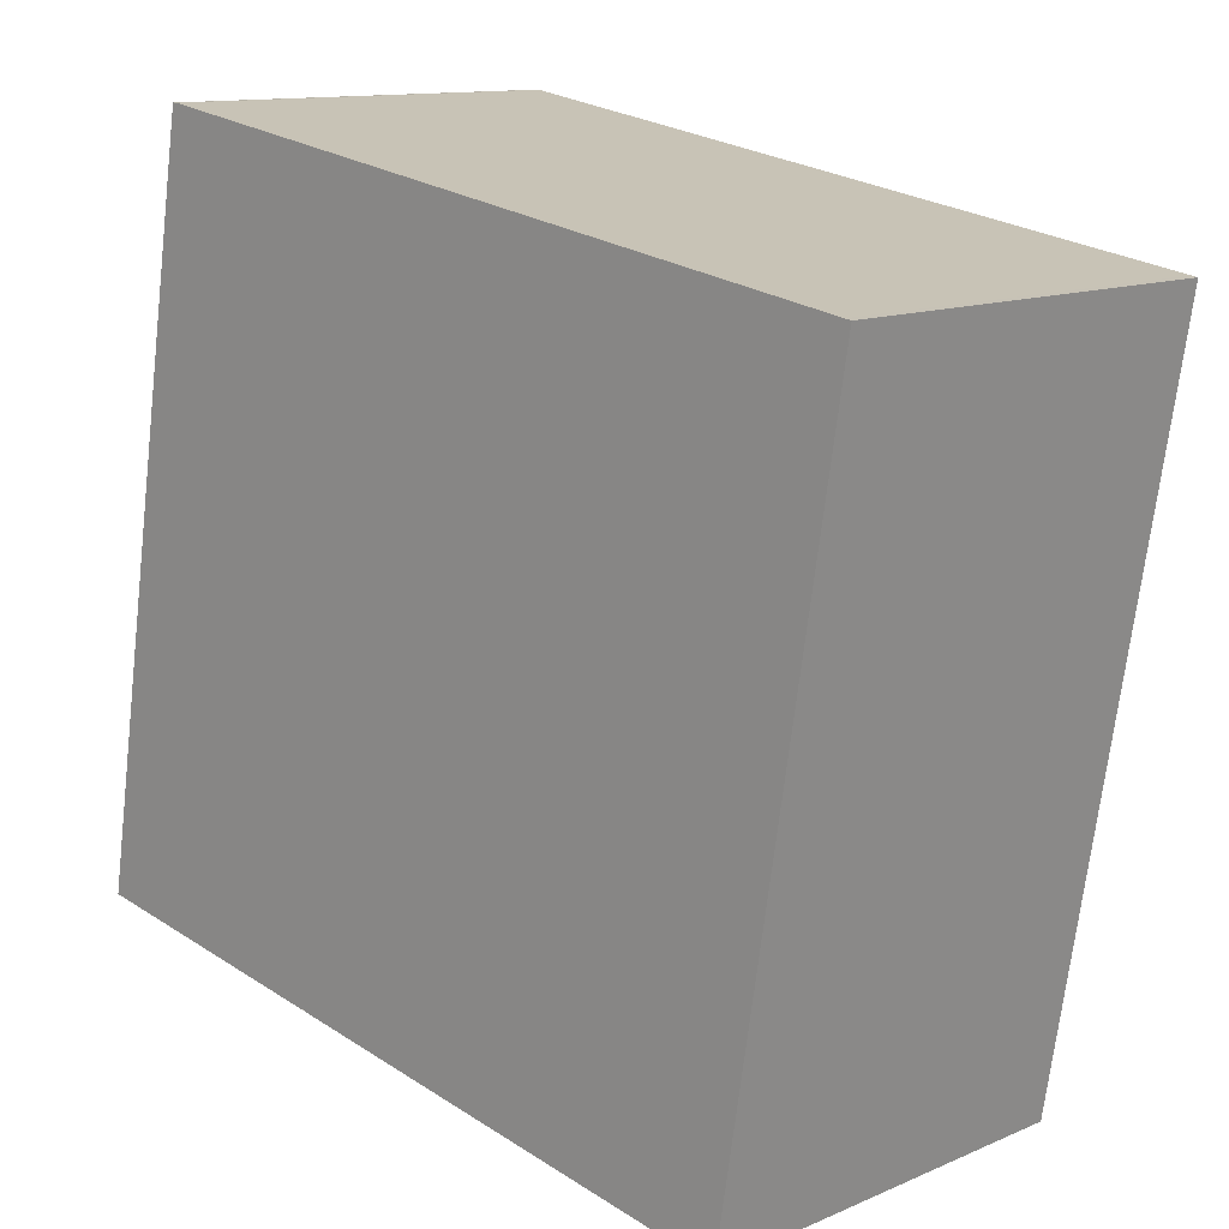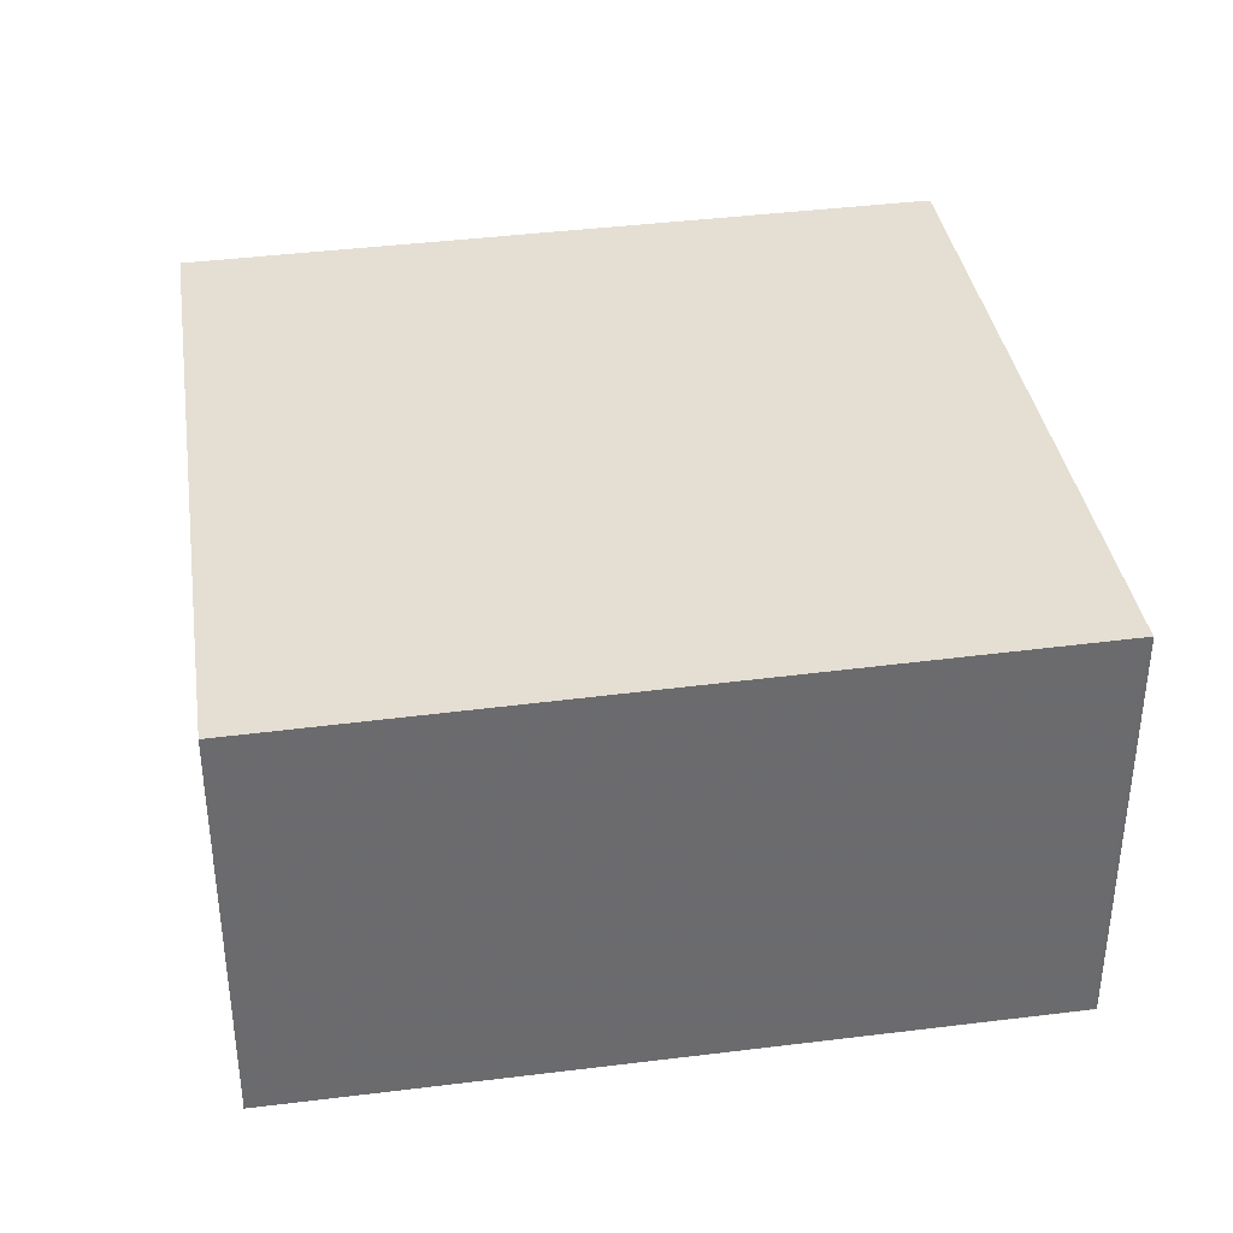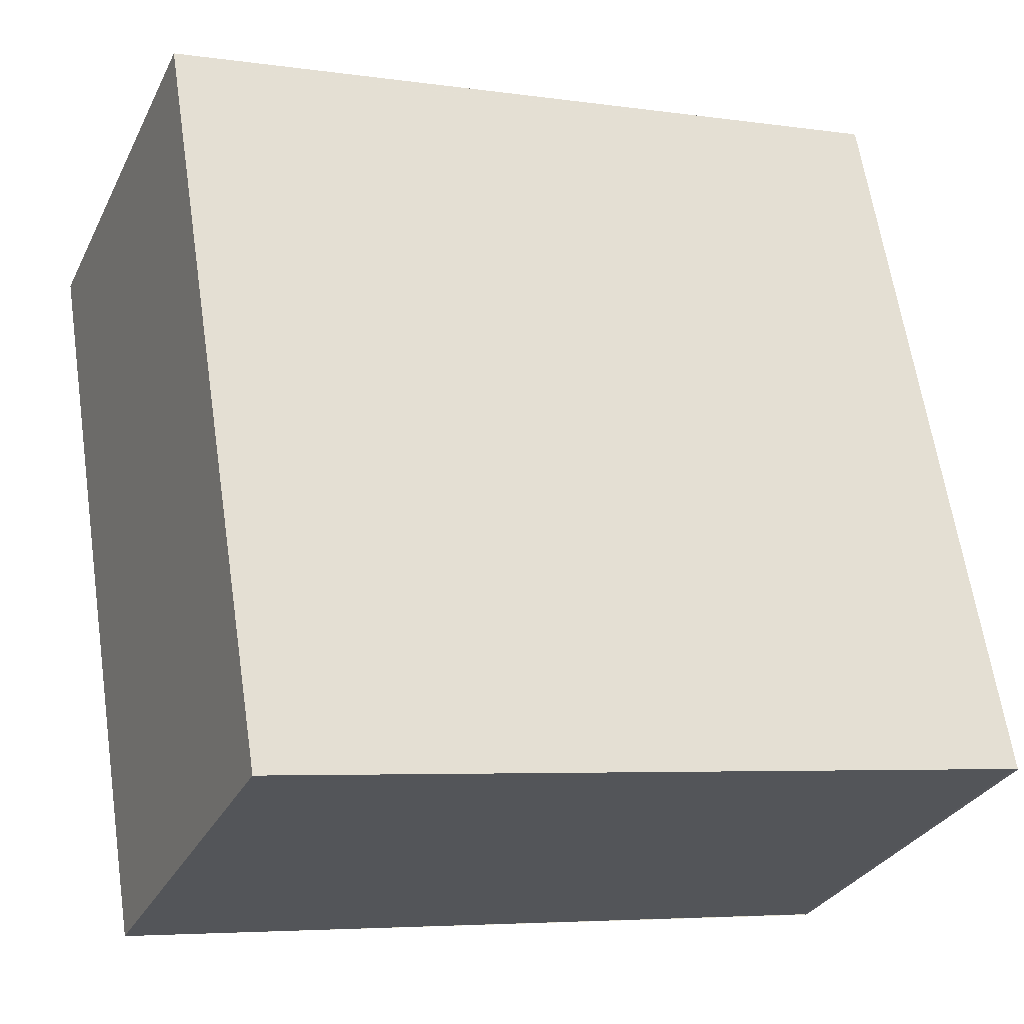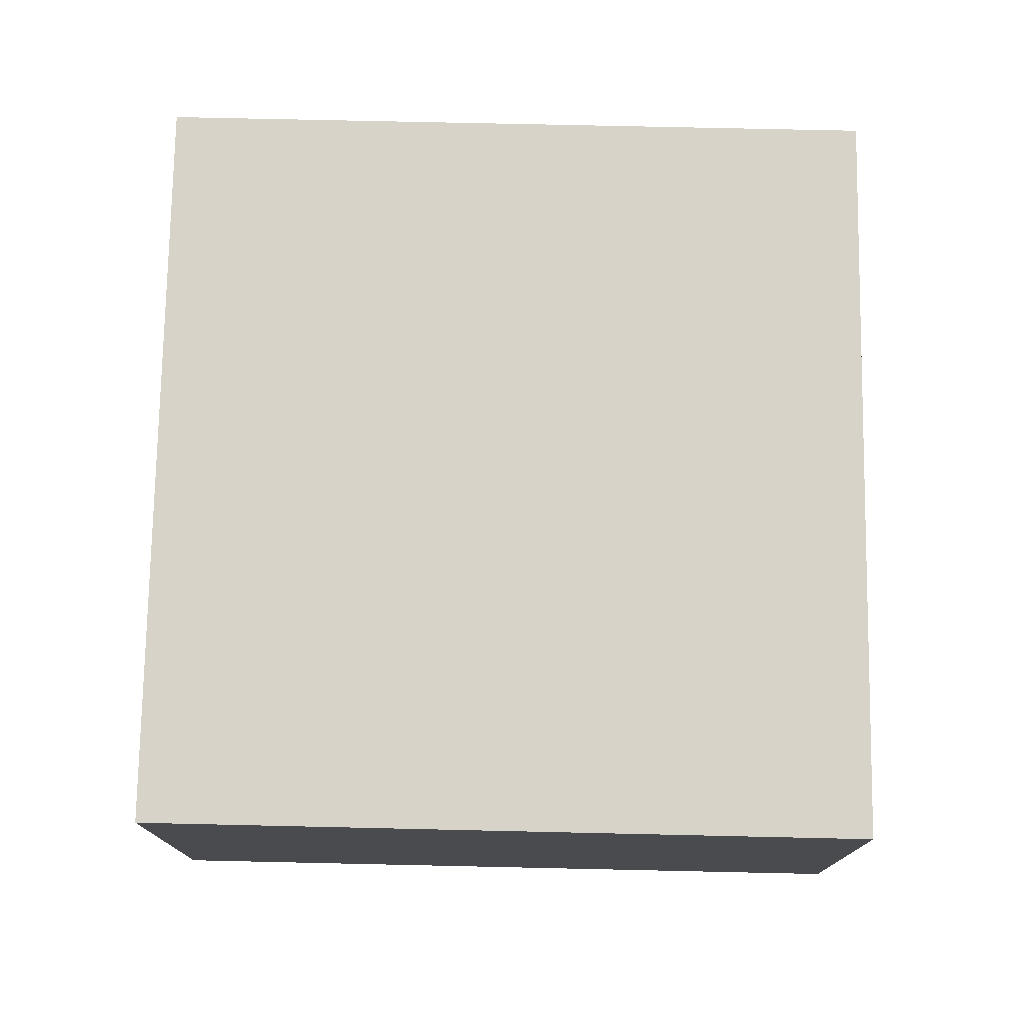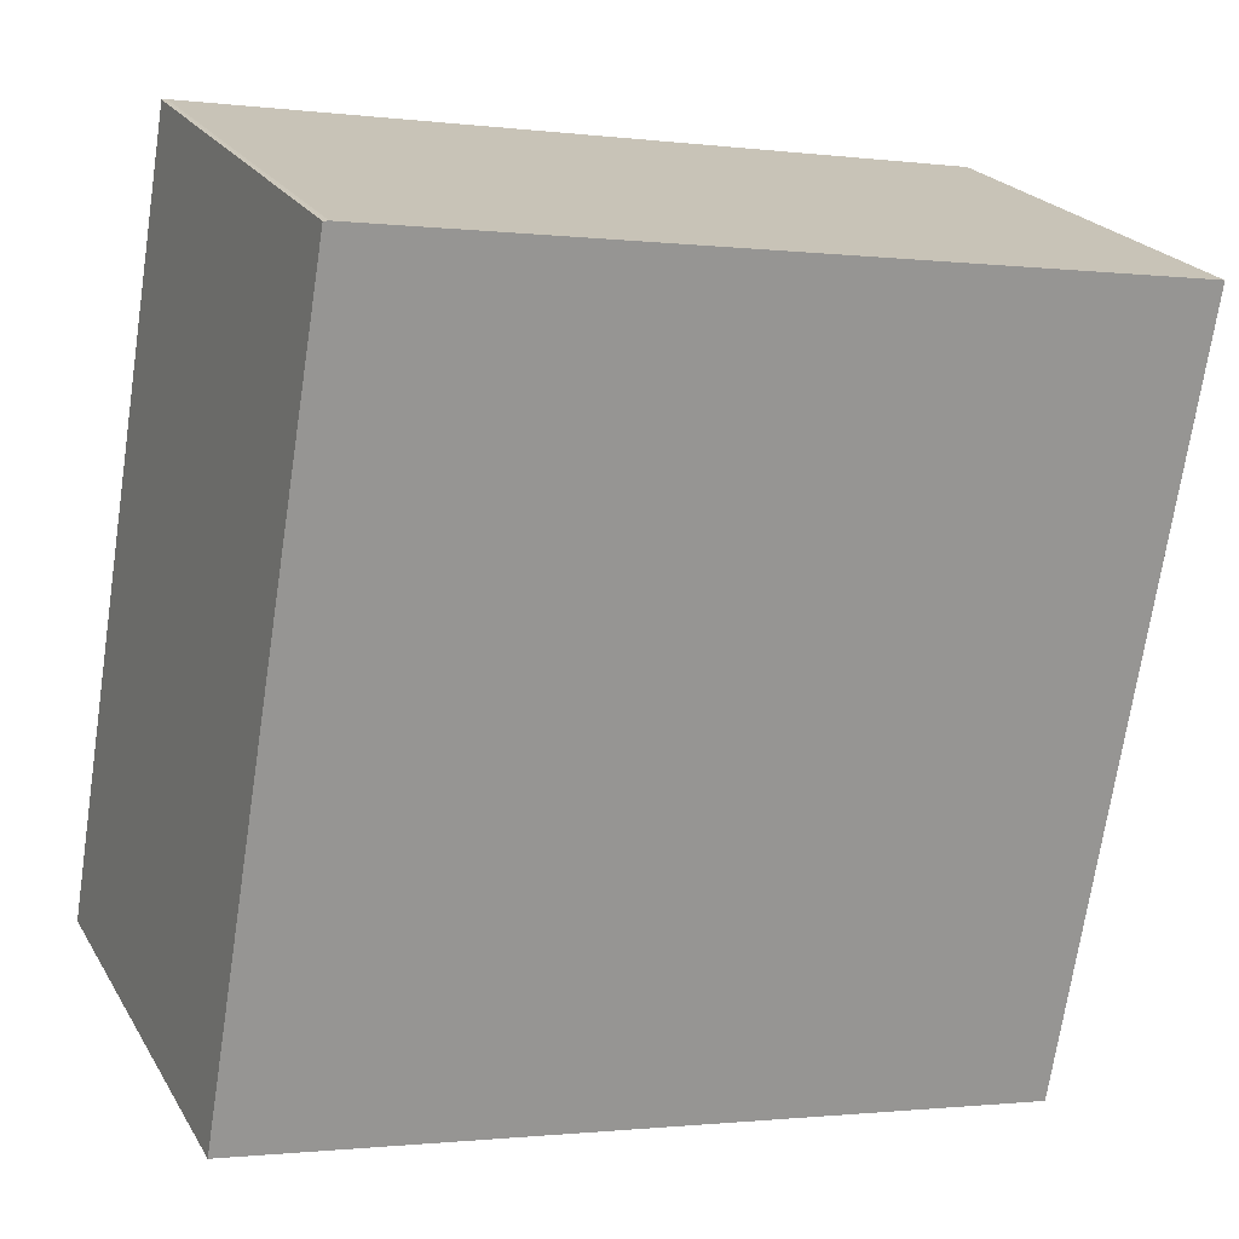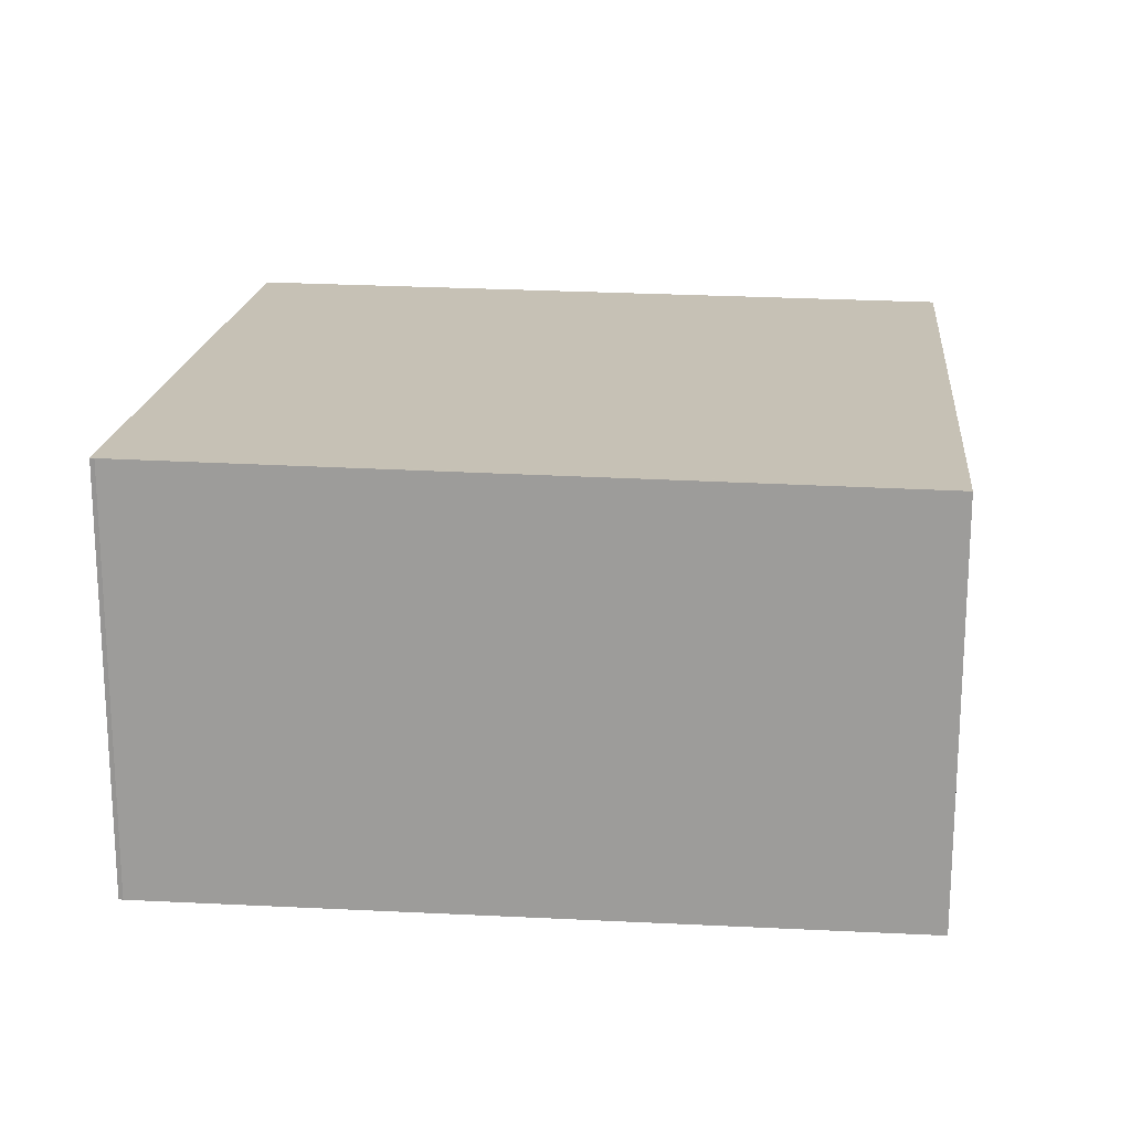
<metadata>
{"format":"obj","ext":"obj","renderer":"f3d","projection":"perspective","resolution":1024,"background":"white","views":[{"elev":12.2,"azim":-135.4,"up":"+Y"},{"elev":37.0,"azim":0.8,"up":"+Z"},{"elev":-29.9,"azim":-22.5,"up":"+Y"},{"elev":75.9,"azim":-79.4,"up":"+Z"},{"elev":22.2,"azim":156.8,"up":"+Y"},{"elev":18.9,"azim":-165.1,"up":"+Z"}]}
</metadata>
<code>
v -809.3 -2237 2.876
v -808.5 -2241 2.849
v -808.5 -2241 2.849
v -813.6 -2242 2.794
v -814.4 -2237 2.821
v -809.3 -2237 2.875
v -813.5 -2242 2.794
v -814.3 -2237 2.821
v -814.4 -2237 2.82
v -814.3 -2237 2.821
v -809.3 -2237 2.875
v -813.6 -2242 2.794
v -813.5 -2242 2.794
v -808.5 -2241 2.849
v -809.3 -2237 2.875
v -809.3 -2237 2.876
v -809.3 -2237 0
v -809.3 -2237 0
v -808.5 -2241 2.849
v -808.5 -2241 2.849
v -808.5 -2241 0
v -808.5 -2241 0
v -813.5 -2242 2.794
v -808.5 -2241 2.849
v -808.5 -2241 0
v -813.5 -2242 0
v -813.6 -2242 2.794
v -813.6 -2242 2.794
v -813.6 -2242 0
v -813.6 -2242 0
v -814.3 -2237 2.821
v -814.4 -2237 2.821
v -814.4 -2237 0
v -814.3 -2237 4.441e-16
v -809.3 -2237 2.876
v -809.3 -2237 2.875
v -809.3 -2237 0
v -809.3 -2237 0
v -813.6 -2242 2.794
v -813.5 -2242 2.794
v -813.5 -2242 0
v -813.6 -2242 0
v -809.3 -2237 2.875
v -814.3 -2237 2.821
v -814.3 -2237 4.441e-16
v -809.3 -2237 0
v -814.4 -2237 2.821
v -814.4 -2237 2.82
v -814.4 -2237 0
v -814.4 -2237 0
v -808.5 -2241 2.849
v -809.3 -2237 2.875
v -809.3 -2237 0
v -808.5 -2241 0
v -814.4 -2237 2.82
v -813.6 -2242 2.794
v -813.6 -2242 0
v -814.4 -2237 0
v -808.5 -2241 2.849
v -808.5 -2241 2.849
v -808.5 -2241 0
v -808.5 -2241 0
v -809.3 -2237 0
v -808.5 -2241 0
v -808.5 -2241 0
v -813.6 -2242 0
v -814.4 -2237 0
v -809.3 -2237 0
f 14 2 3 7 13
f 13 7 4 12
f 9 5 8 10
f 10 8 6 1 11
f 12 9 10 13
f 13 10 11 14
f 16 17 18 15
f 20 21 22 19
f 24 25 26 23
f 28 29 30 27
f 32 33 34 31
f 36 37 38 35
f 40 41 42 39
f 44 45 46 43
f 48 49 50 47
f 52 53 54 51
f 56 57 58 55
f 60 61 62 59
f 64 65 66 67 68 63

</code>
